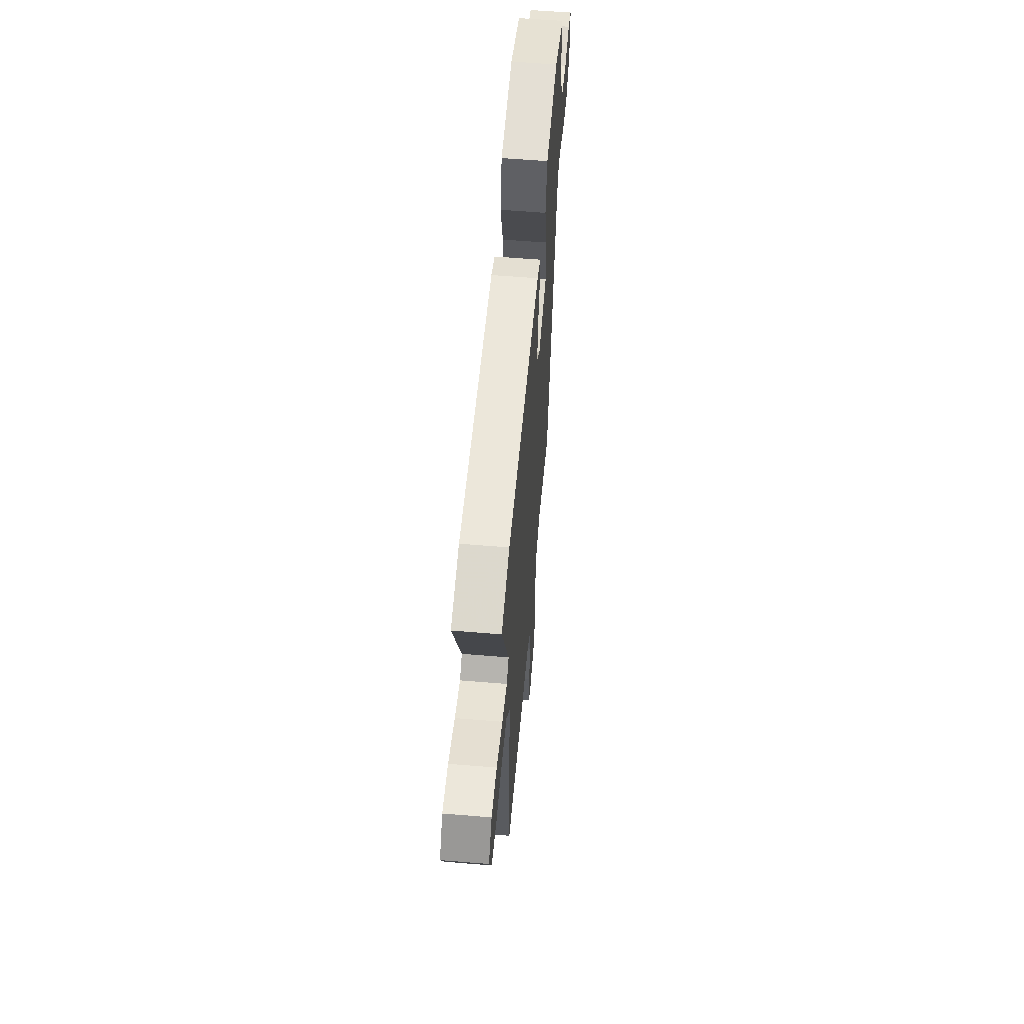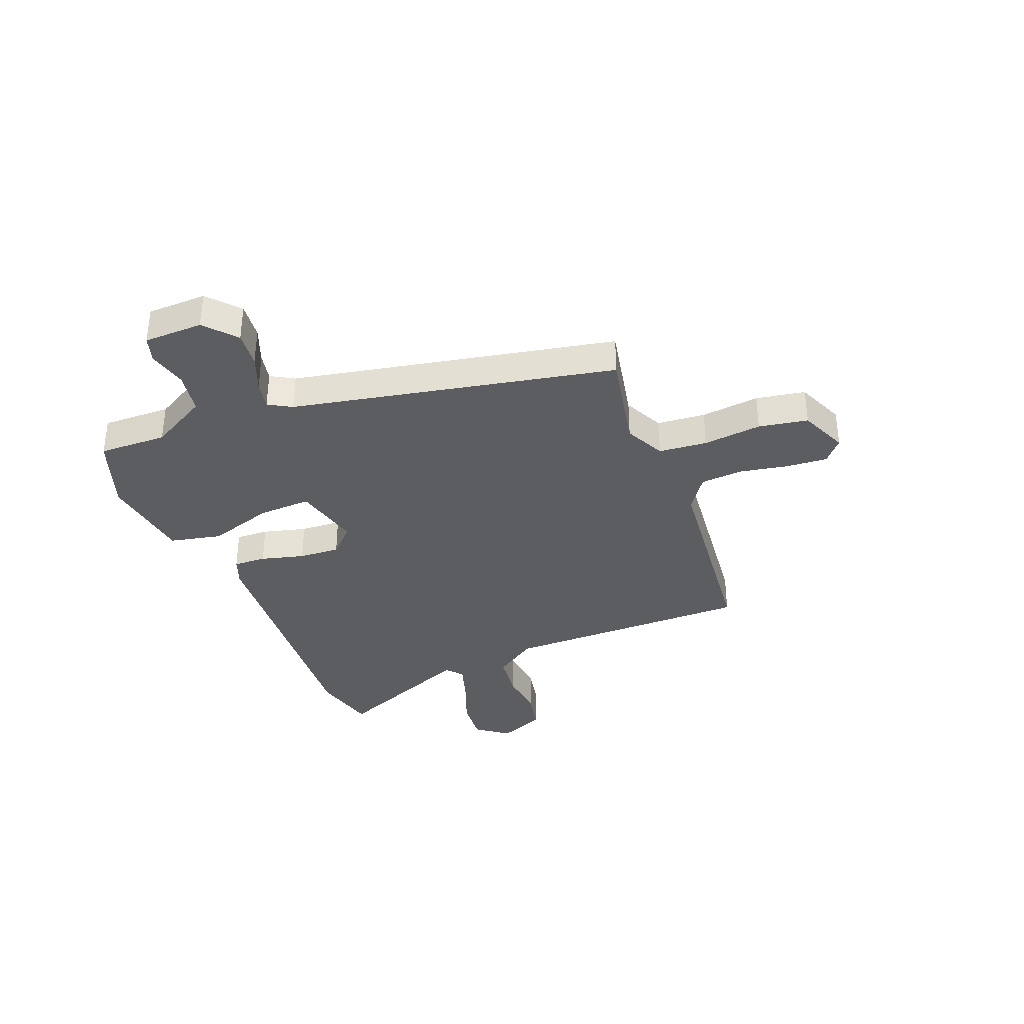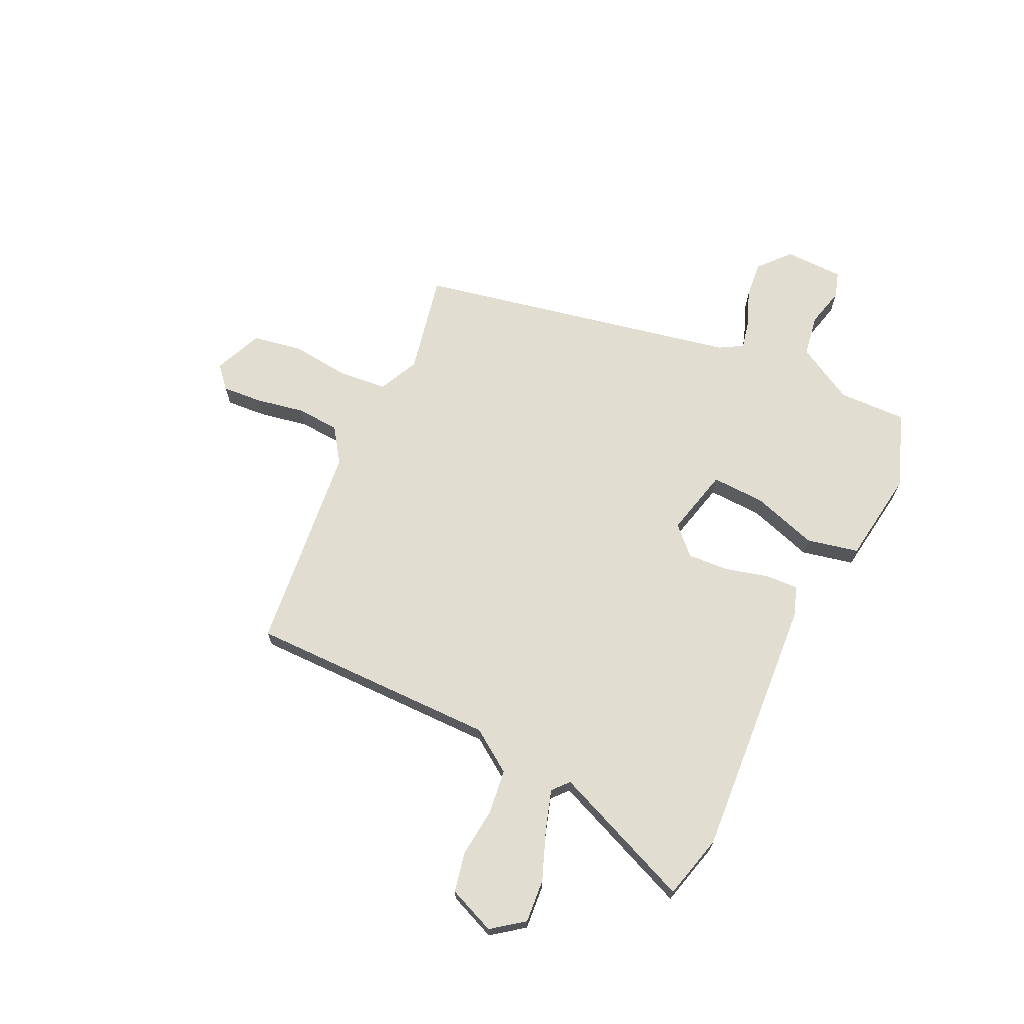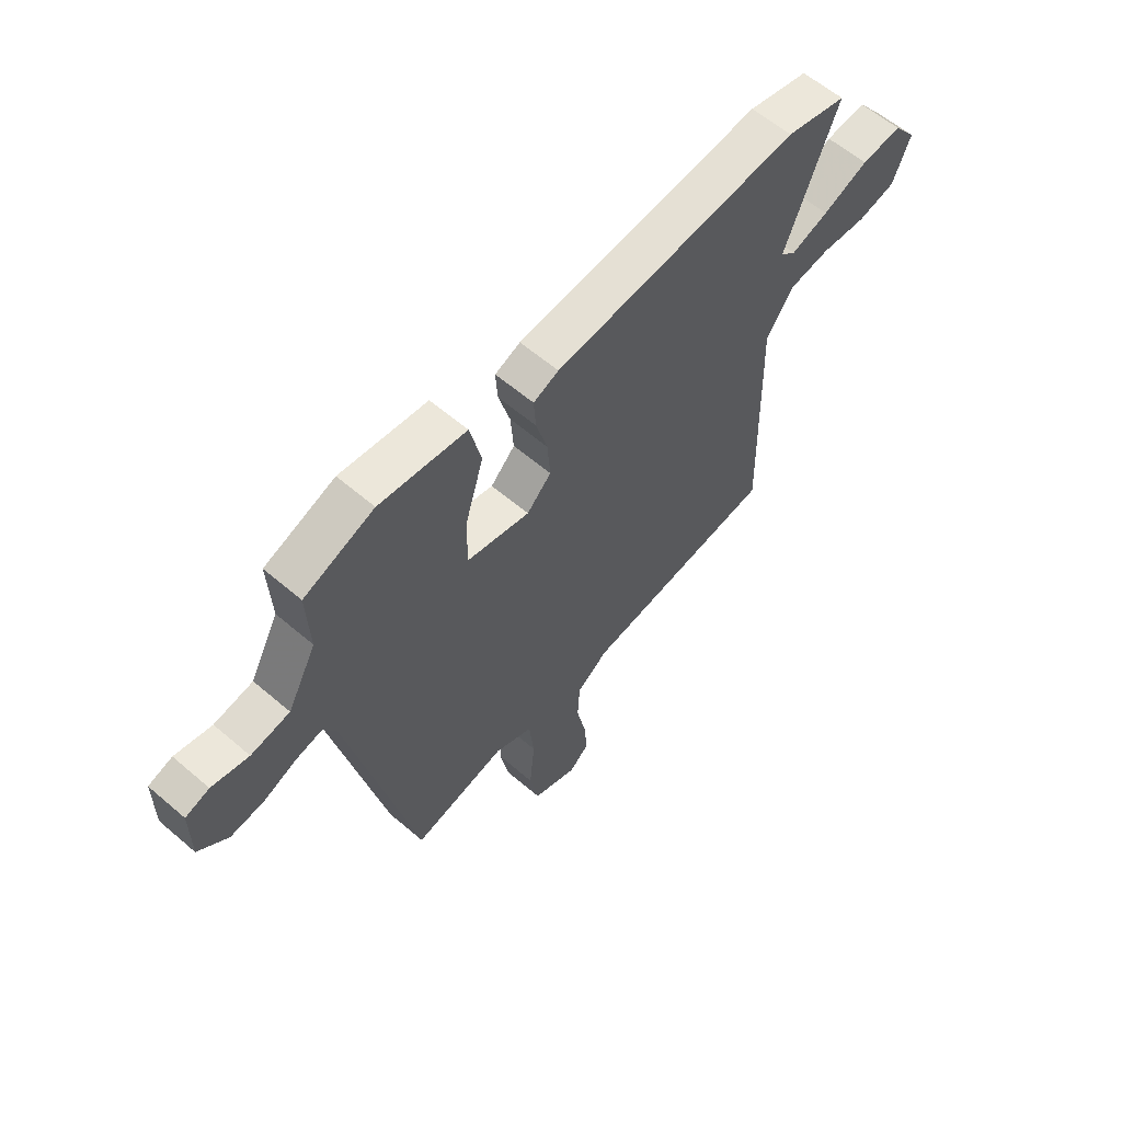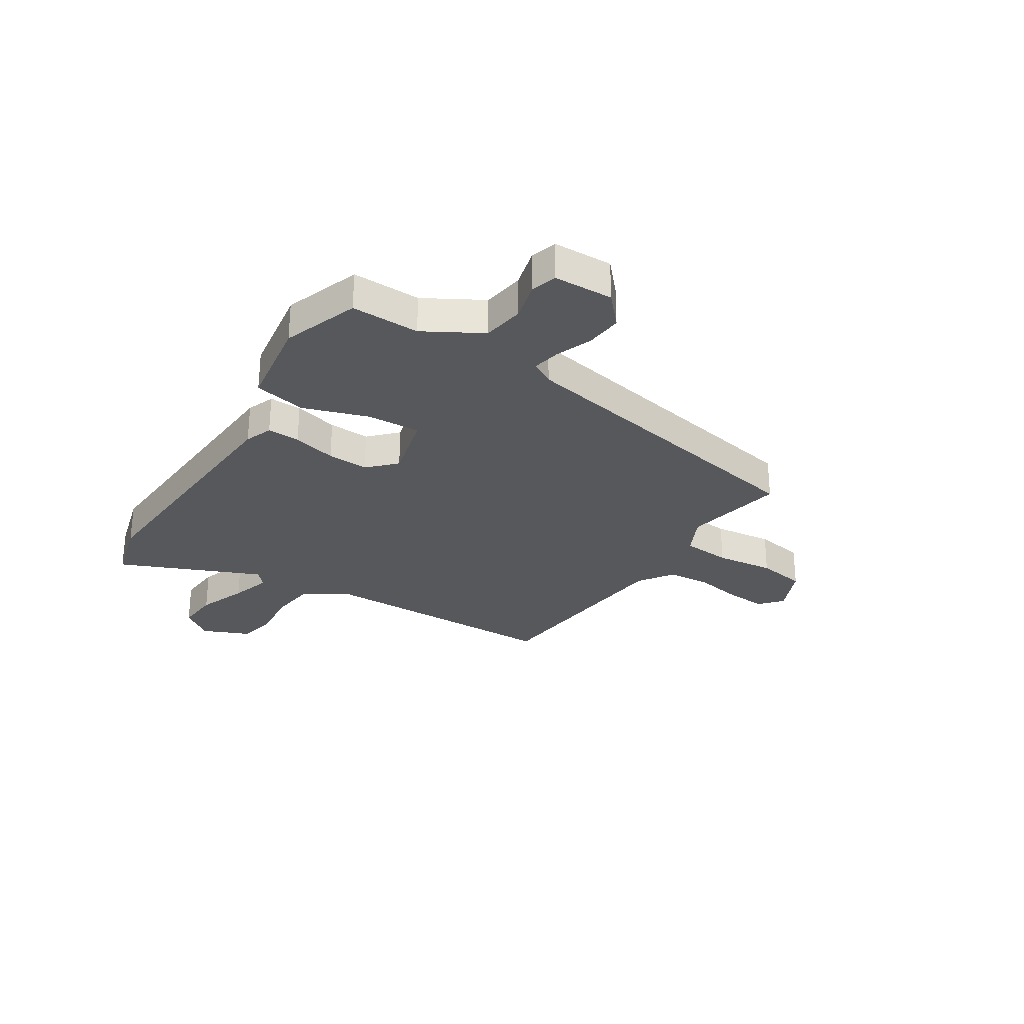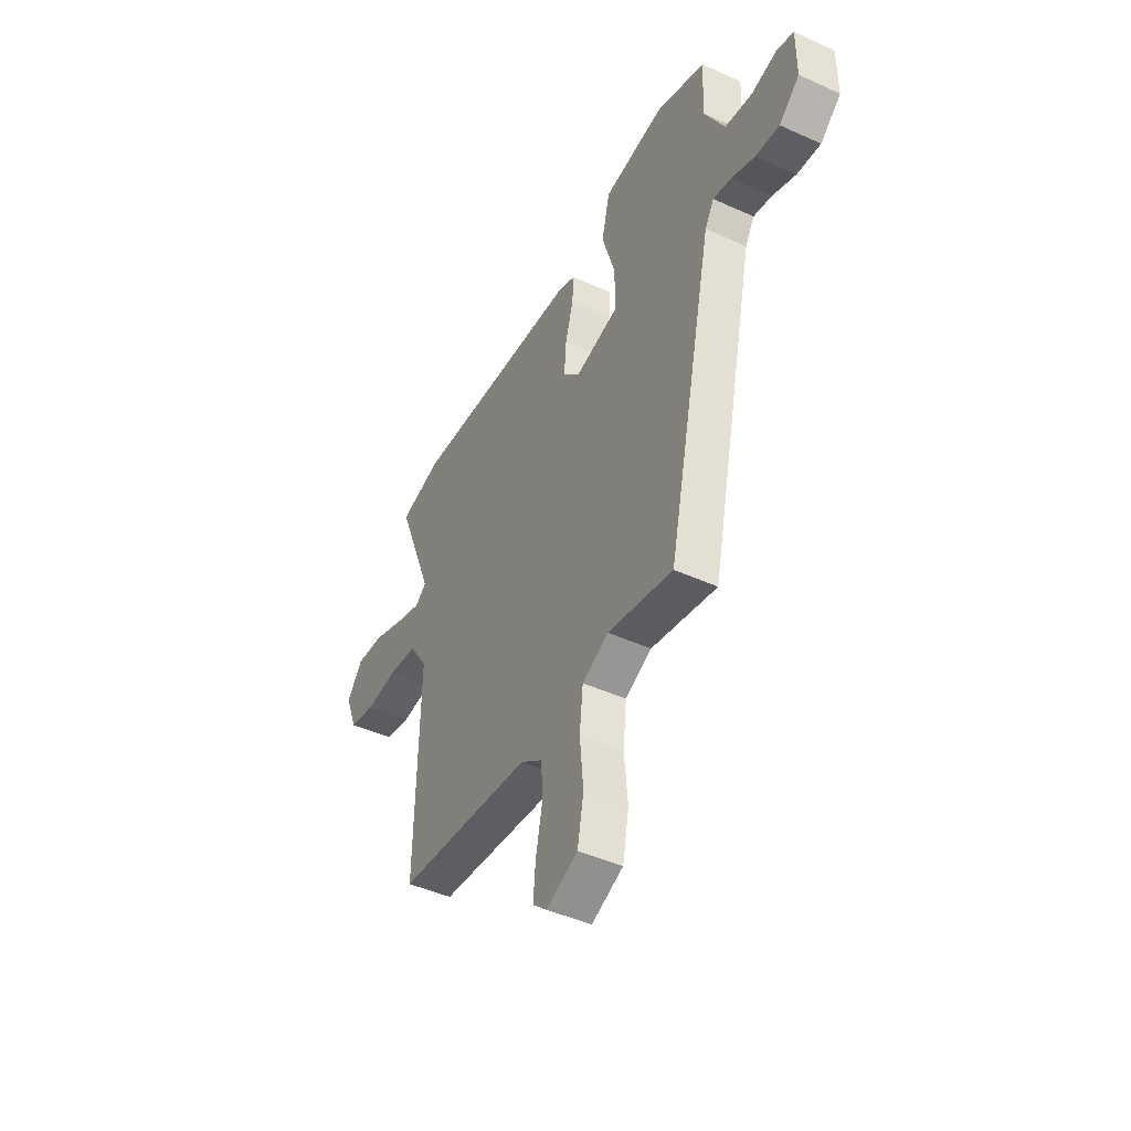
<metadata>
{"format":"obj","ext":"obj","renderer":"f3d","projection":"perspective","resolution":1024,"background":"white","views":[{"elev":58.9,"azim":-85.1,"up":"+Z"},{"elev":-35.9,"azim":112.7,"up":"+Y"},{"elev":68.4,"azim":-63.6,"up":"+Y"},{"elev":59.9,"azim":131.3,"up":"+Z"},{"elev":-28.6,"azim":59.1,"up":"+Y"},{"elev":-45.4,"azim":62.4,"up":"+Z"}]}
</metadata>
<code>
v -0.505 0.07 -0.468
v -0.495 0.07 0
v -0.548 0.07 0.08
v -0.632 0.07 0.092
v -0.723 0.07 0.084
v -0.798 0.07 0.101
v -0.833 0.07 0.19
v -0.787 0.07 0.249
v -0.706 0.07 0.241
v -0.615 0.07 0.204
v -0.54 0.07 0.179
v -0.509 0.07 0.205
v -0.614 0.07 0.473
v -0.493 0.07 0.502
v 0.003 0.07 0.459
v 0.054 0.07 0.438
v 0.05 0.07 0.377
v 0.027 0.07 0.296
v 0.021 0.07 0.219
v 0.07 0.07 0.169
v 0.197 0.07 0.198
v 0.195 0.07 0.298
v 0.158 0.07 0.421
v 0.181 0.07 0.518
v 0.356 0.07 0.54
v 0.497 0.07 0.486
v 0.491 0.07 0.358
v 0.549 0.07 0.249
v 0.627 0.07 0.235
v 0.701 0.07 0.252
v 0.749 0.07 0.236
v 0.749 0.07 0.125
v 0.69 0.07 0.075
v 0.622 0.07 0.083
v 0.555 0.07 0.111
v 0.502 0.07 0.123
v 0.476 0.07 0.08
v 0.342 0.07 -0.523
v 0.154 0.07 -0.481
v 0.078 0.07 -0.516
v 0.068 0.07 -0.607
v 0.078 0.07 -0.717
v 0.06 0.07 -0.809
v -0.031 0.07 -0.846
v -0.072 0.07 -0.809
v -0.065 0.07 -0.733
v -0.046 0.07 -0.642
v -0.05 0.07 -0.562
v -0.114 0.07 -0.516
v -0.505 0 -0.468
v -0.495 0 0
v -0.548 0 0.08
v -0.632 0 0.092
v -0.723 0 0.084
v -0.798 0 0.101
v -0.833 0 0.19
v -0.787 0 0.249
v -0.706 0 0.241
v -0.615 0 0.204
v -0.54 0 0.179
v -0.509 0 0.205
v -0.614 0 0.473
v -0.493 0 0.502
v 0.003 0 0.459
v 0.054 0 0.438
v 0.05 0 0.377
v 0.027 0 0.296
v 0.021 0 0.219
v 0.07 0 0.169
v 0.197 0 0.198
v 0.195 0 0.298
v 0.158 0 0.421
v 0.181 0 0.518
v 0.356 0 0.54
v 0.497 0 0.486
v 0.491 0 0.358
v 0.549 0 0.249
v 0.627 0 0.235
v 0.701 0 0.252
v 0.749 0 0.236
v 0.749 0 0.125
v 0.69 0 0.075
v 0.622 0 0.083
v 0.555 0 0.111
v 0.502 0 0.123
v 0.476 0 0.08
v 0.342 0 -0.523
v 0.154 0 -0.481
v 0.078 0 -0.516
v 0.068 0 -0.607
v 0.078 0 -0.717
v 0.06 0 -0.809
v -0.031 0 -0.846
v -0.072 0 -0.809
v -0.065 0 -0.733
v -0.046 0 -0.642
v -0.05 0 -0.562
v -0.114 0 -0.516
f 44 45 46 47
f 44 47 48
f 41 42 43 44
f 40 41 44 48
f 39 40 48 49
f 37 38 39
f 32 33 34 35
f 32 35 36
f 29 30 31 32
f 28 29 32 36
f 27 28 36 37
f 22 23 24 25
f 21 22 25 26
f 15 16 17 18
f 15 18 19
f 12 13 14 15
f 11 12 15 19
f 7 8 9 10
f 7 10 11
f 4 5 6 7
f 3 4 7 11
f 2 3 11 19
f 21 26 27 37
f 20 21 37 39
f 19 20 39 49
f 1 2 19 49
f 96 95 94 93
f 97 96 93
f 93 92 91 90
f 97 93 90 89
f 98 97 89 88
f 88 87 86
f 84 83 82 81
f 85 84 81
f 81 80 79 78
f 85 81 78 77
f 86 85 77 76
f 74 73 72 71
f 75 74 71 70
f 67 66 65 64
f 68 67 64
f 64 63 62 61
f 68 64 61 60
f 59 58 57 56
f 60 59 56
f 56 55 54 53
f 60 56 53 52
f 68 60 52 51
f 86 76 75 70
f 88 86 70 69
f 98 88 69 68
f 98 68 51 50
f 1 50 51 2
f 2 51 52 3
f 3 52 53 4
f 4 53 54 5
f 5 54 55 6
f 6 55 56 7
f 7 56 57 8
f 8 57 58 9
f 9 58 59 10
f 10 59 60 11
f 11 60 61 12
f 12 61 62 13
f 13 62 63 14
f 14 63 64 15
f 15 64 65 16
f 16 65 66 17
f 17 66 67 18
f 18 67 68 19
f 19 68 69 20
f 20 69 70 21
f 21 70 71 22
f 22 71 72 23
f 23 72 73 24
f 24 73 74 25
f 25 74 75 26
f 26 75 76 27
f 27 76 77 28
f 28 77 78 29
f 29 78 79 30
f 30 79 80 31
f 31 80 81 32
f 32 81 82 33
f 33 82 83 34
f 34 83 84 35
f 35 84 85 36
f 36 85 86 37
f 37 86 87 38
f 38 87 88 39
f 39 88 89 40
f 40 89 90 41
f 41 90 91 42
f 42 91 92 43
f 43 92 93 44
f 44 93 94 45
f 45 94 95 46
f 46 95 96 47
f 47 96 97 48
f 48 97 98 49
f 49 98 50 1

</code>
